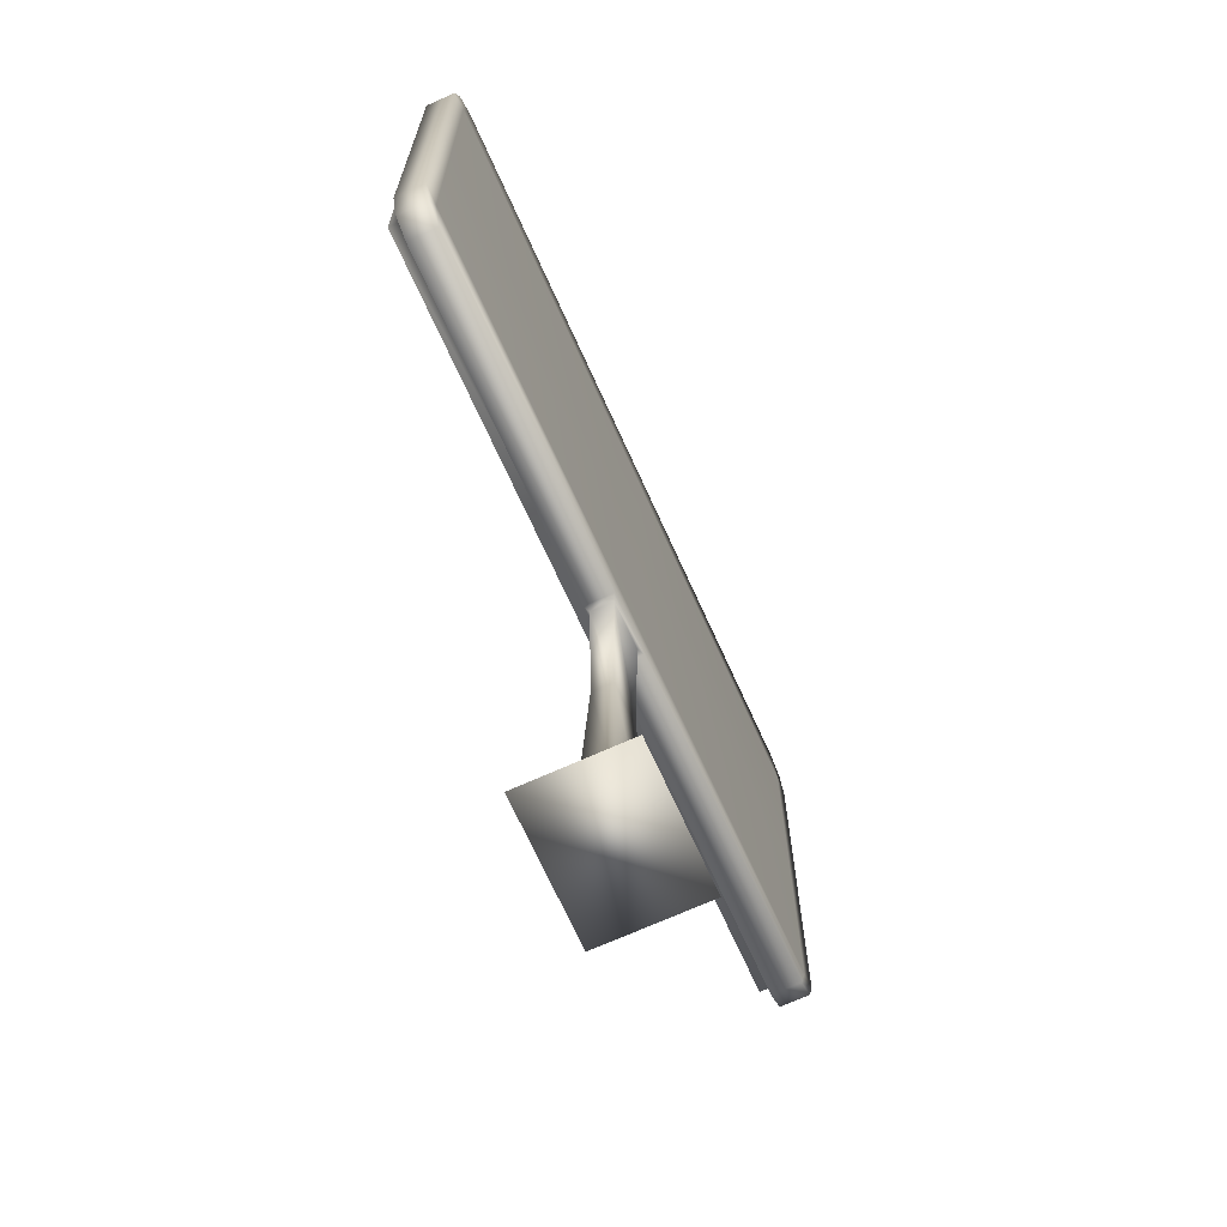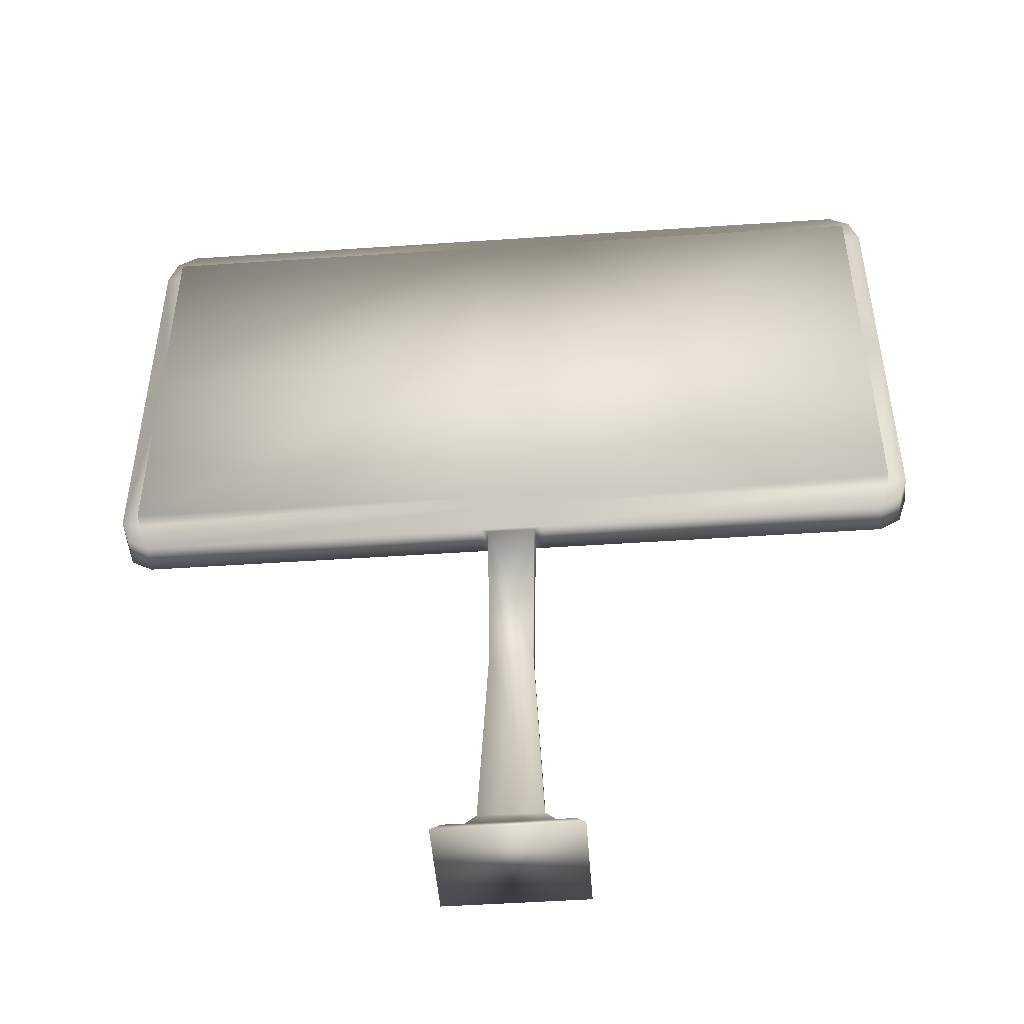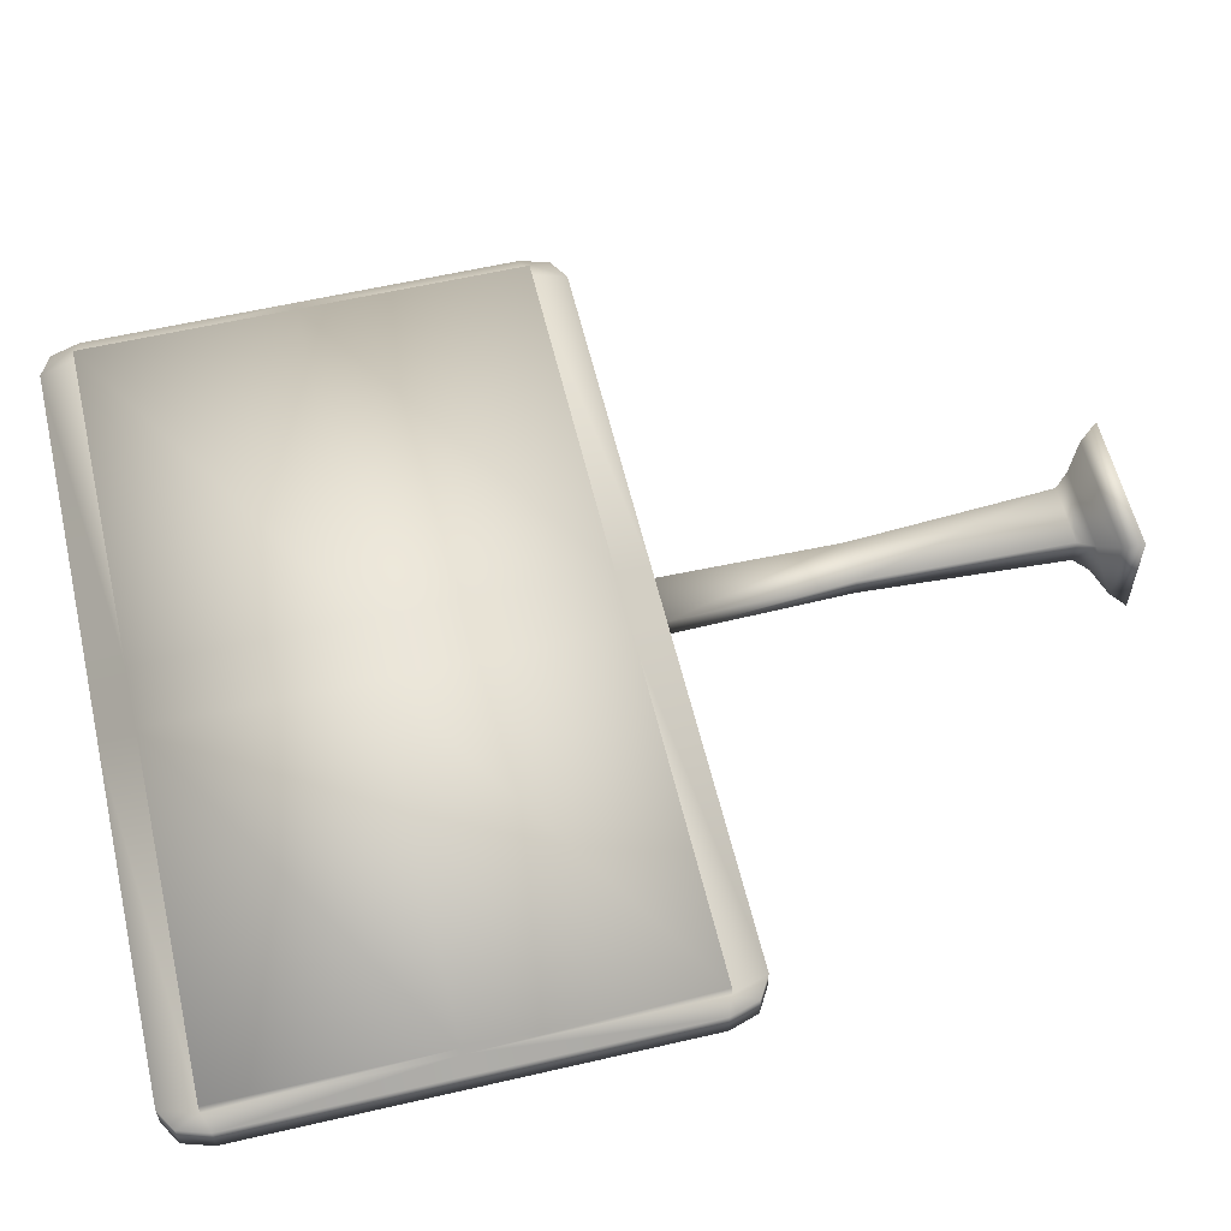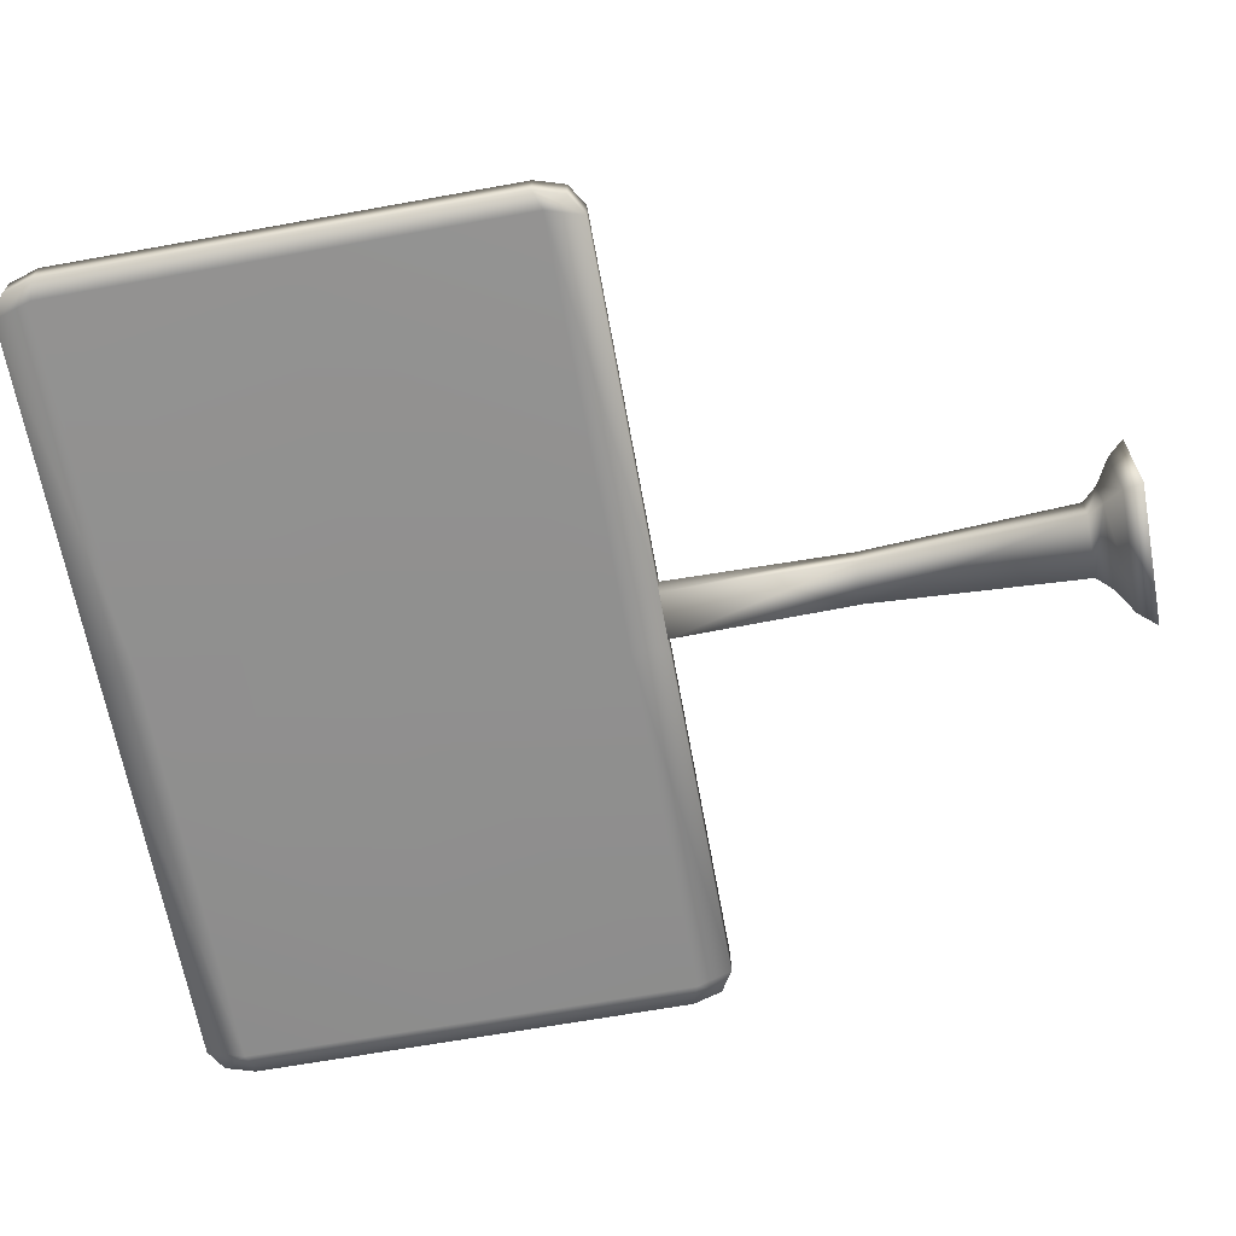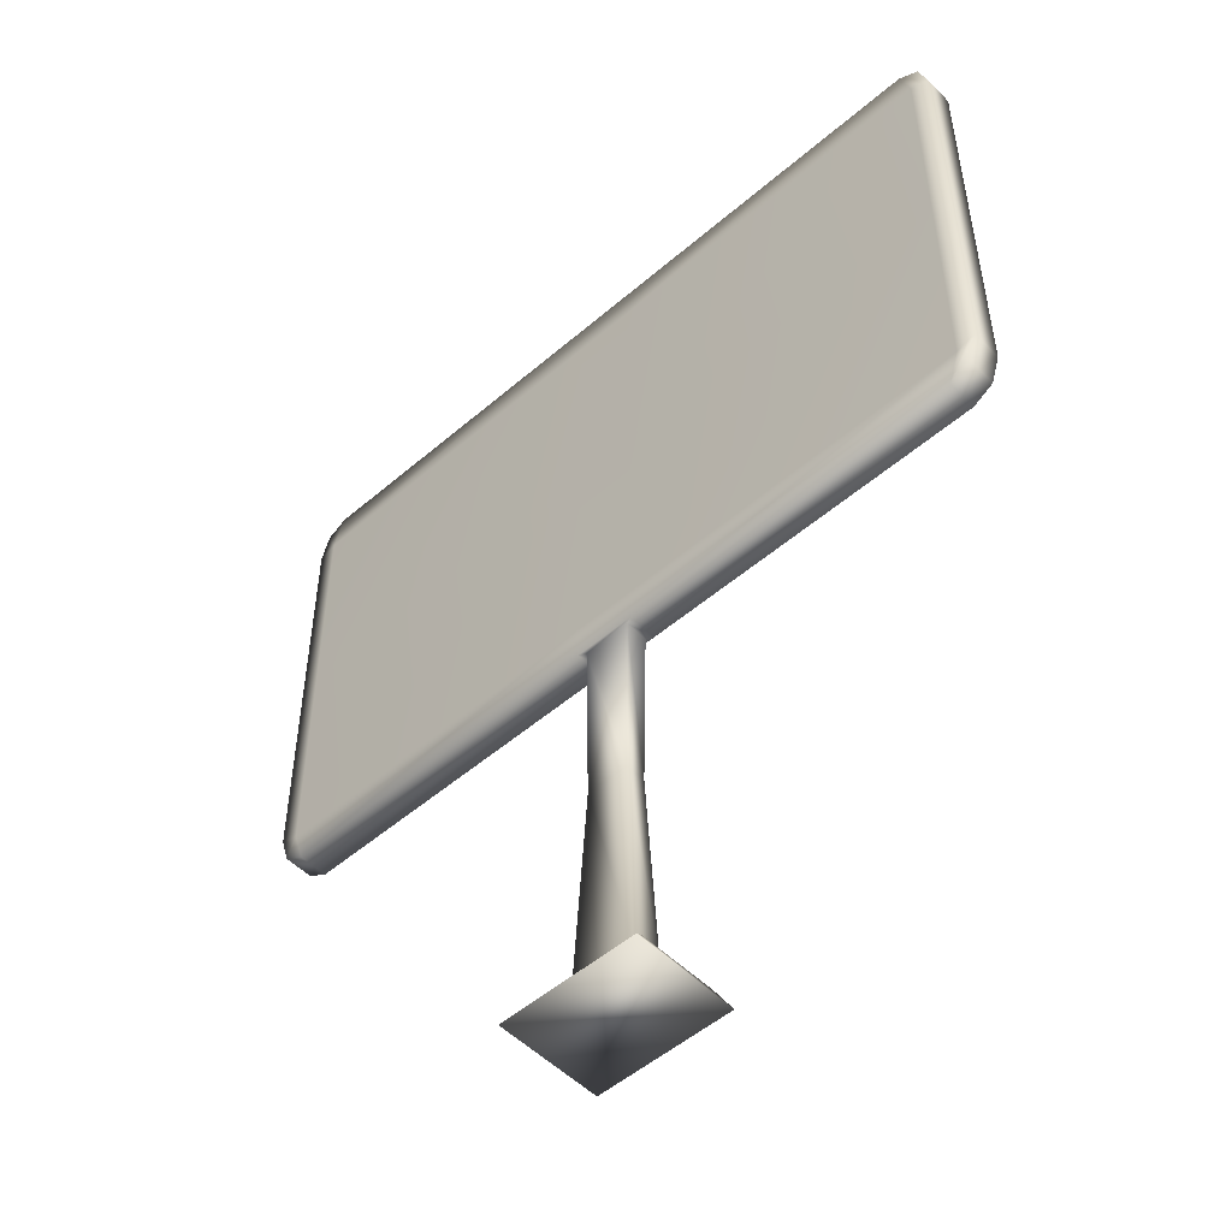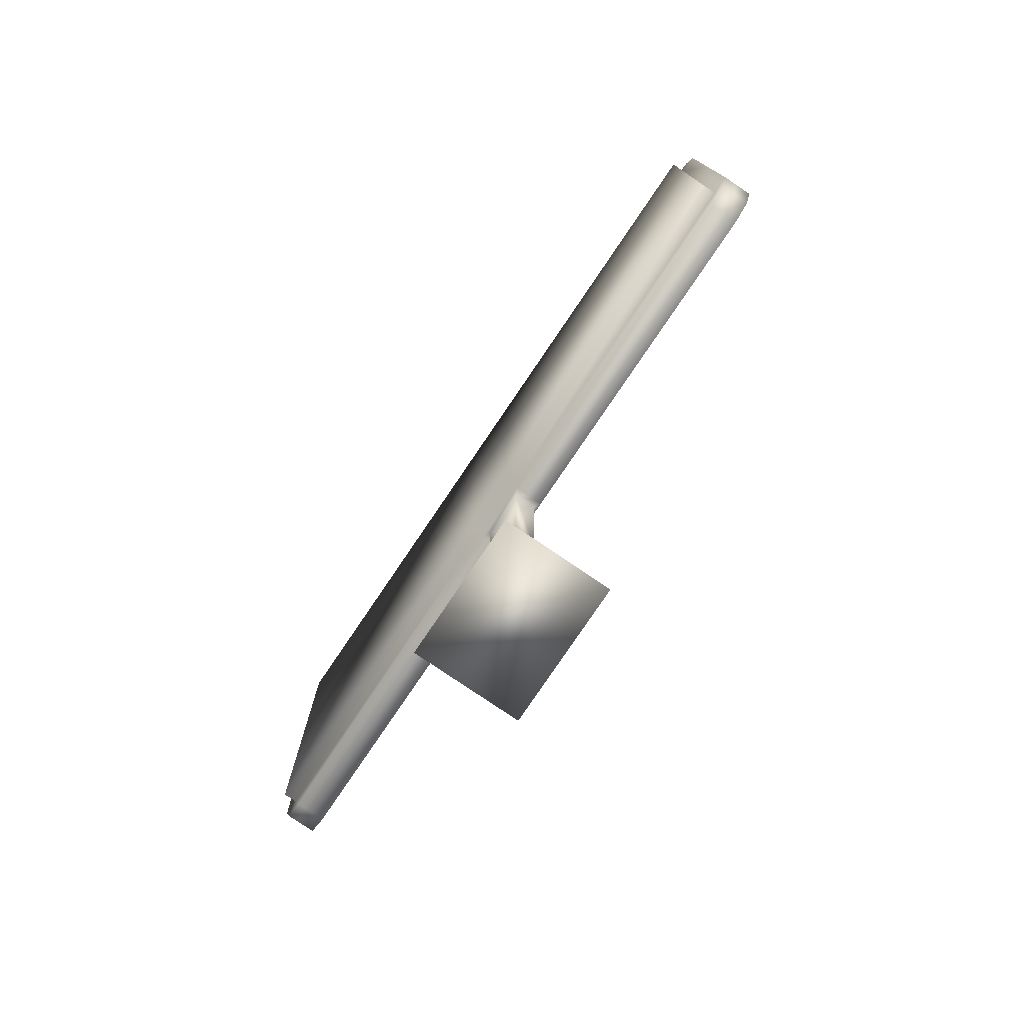
<metadata>
{"format":"obj","ext":"obj","renderer":"f3d","projection":"perspective","resolution":1024,"background":"white","views":[{"elev":-69.7,"azim":114.3,"up":"+Y"},{"elev":-48.5,"azim":4.3,"up":"+Y"},{"elev":59.0,"azim":-103.4,"up":"+Z"},{"elev":-65.5,"azim":-79.7,"up":"+Z"},{"elev":-51.6,"azim":-137.0,"up":"+Y"},{"elev":-78.8,"azim":55.9,"up":"+Y"}]}
</metadata>
<code>
v  -538.5 95.31 1.269
v  -532.3 95.31 1.269
v  -532.3 95.31 -1.737
v  -538.5 95.31 -1.737
v  -497.4 95.31 1.269
v  -495.3 94.03 1.269
v  -495.3 94.03 -1.737
v  -497.4 95.31 -1.737
v  -573.3 95.31 -1.737
v  -575.5 94.03 -1.737
v  -575.5 94.03 1.269
v  -573.3 95.31 1.269
v  -576.4 91.14 1.269
v  -576.4 70 1.269
v  -574.4 70.01 1.259
v  -574.4 91.76 1.259
v  -494.4 91.14 -1.737
v  -494.4 70 -1.737
v  -496.3 70.01 -1.786
v  -496.3 91.76 -1.786
v  -538.6 91.76 1.259
v  -532.2 91.76 1.259
v  -494.4 91.14 1.269
v  -532.2 91.76 -1.786
v  -538.6 91.76 -1.786
v  -576.4 91.14 -1.737
v  -496.3 91.76 1.259
v  -574.4 91.76 -1.786
v  -532.2 91.76 2.688
v  -538.6 91.76 2.688
v  -538.6 70.01 2.688
v  -532.2 70.01 2.688
v  -494.4 70 1.269
v  -532.2 70.01 -1.786
v  -538.6 70.01 -1.786
v  -576.4 70 -1.737
v  -496.3 70.01 1.259
v  -574.4 70.01 -1.786
v  -542.3 -0 -5.582
v  -528.4 -0 -5.582
v  -528.4 -0 5.114
v  -542.3 -0 5.114
v  -497.4 43.46 1.269
v  -497.4 43.46 -1.737
v  -495.3 44.74 -1.737
v  -495.3 44.74 1.269
v  -573.3 43.46 -1.737
v  -573.3 43.46 1.269
v  -575.5 44.74 1.269
v  -575.5 44.74 -1.737
v  -576.4 47.64 1.269
v  -574.4 47 1.259
v  -494.4 47.64 -1.737
v  -496.3 47 -1.786
v  -532.2 47 1.259
v  -538.6 47 1.259
v  -538.5 43.46 1.269
v  -532.3 43.46 1.269
v  -494.4 47.64 1.269
v  -538.6 47 -1.786
v  -532.2 47 -1.786
v  -532.3 43.46 -1.737
v  -538.5 43.46 -1.737
v  -576.4 47.64 -1.737
v  -496.3 47 1.259
v  -574.4 47 -1.786
v  -538.6 47 2.688
v  -532.2 47 2.688
v  -574.4 70.01 2.688
v  -574.4 91.76 2.688
v  -574.4 47 2.688
v  -496.3 70.01 2.688
v  -496.3 47 2.688
v  -496.3 91.76 2.688
v  -537.8 43.46 0.9252
v  -533 43.46 0.9252
v  -537.8 43.46 -1.393
v  -533 43.46 -1.393
v  -531.1 3.254 1.822
v  -539.6 3.254 1.822
v  -541.4 1.676 3.742
v  -529.3 1.676 3.742
v  -539.6 3.254 -2.289
v  -541.4 1.676 -4.21
v  -531.1 3.254 -2.289
v  -529.3 1.676 -4.21
v  -538.5 4.688 1.269
v  -532.3 4.688 1.269
v  -538.5 4.688 -1.737
v  -532.3 4.688 -1.737
v  -537.5 25.47 0.8065
v  -533.2 25.47 0.8065
v  -537.5 25.47 -1.274
v  -533.2 25.47 -1.274
o Box009
g Box009
f 1 2 3 4
f 5 6 7 8
f 9 10 11 12
f 13 14 15 16
f 17 18 19 20
f 2 1 21 22
f 17 7 6 23
f 4 3 24 25
f 13 11 10 26
f 23 6 5 27
f 16 12 11 13
f 26 10 9 28
f 20 8 7 17
f 29 30 31 32
f 18 17 23 33
f 25 24 34 35
f 14 13 26 36
f 33 23 27 37
f 36 26 28 38
f 39 40 41 42
f 43 44 45 46
f 47 48 49 50
f 51 52 15 14
f 53 54 19 18
f 55 56 57 58
f 53 59 46 45
f 60 61 62 63
f 51 64 50 49
f 59 65 43 46
f 52 51 49 48
f 64 66 47 50
f 54 53 45 44
f 32 31 67 68
f 18 33 59 53
f 35 34 61 60
f 14 36 64 51
f 33 37 65 59
f 36 38 66 64
f 16 15 69 70
f 15 52 71 69
f 56 55 68 67
f 65 37 72 73
f 37 27 74 72
f 22 21 30 29
f 2 5 8 3
f 4 9 12 1
f 1 12 16 21
f 22 27 5 2
f 3 8 20 24
f 25 28 9 4
f 30 70 69 31
f 32 72 74 29
f 24 20 19 34
f 35 38 28 25
f 62 44 43 58
f 57 48 47 63
f 56 52 48 57
f 58 43 65 55
f 61 54 44 62
f 63 47 66 60
f 31 69 71 67
f 68 73 72 32
f 34 19 54 61
f 60 66 38 35
f 55 65 73 68
f 67 71 52 56
f 21 16 70 30
f 29 74 27 22
f 58 57 75 76
f 57 63 77 75
f 63 62 78 77
f 62 58 76 78
f 79 80 81 82
f 80 83 84 81
f 83 85 86 84
f 85 79 82 86
f 81 42 41 82
f 84 39 42 81
f 86 40 39 84
f 82 41 40 86
f 87 80 79 88
f 89 83 80 87
f 90 85 83 89
f 88 79 85 90
f 91 87 88 92
f 93 89 87 91
f 94 90 89 93
f 92 88 90 94
f 75 91 92 76
f 77 93 91 75
f 78 94 93 77
f 76 92 94 78

</code>
